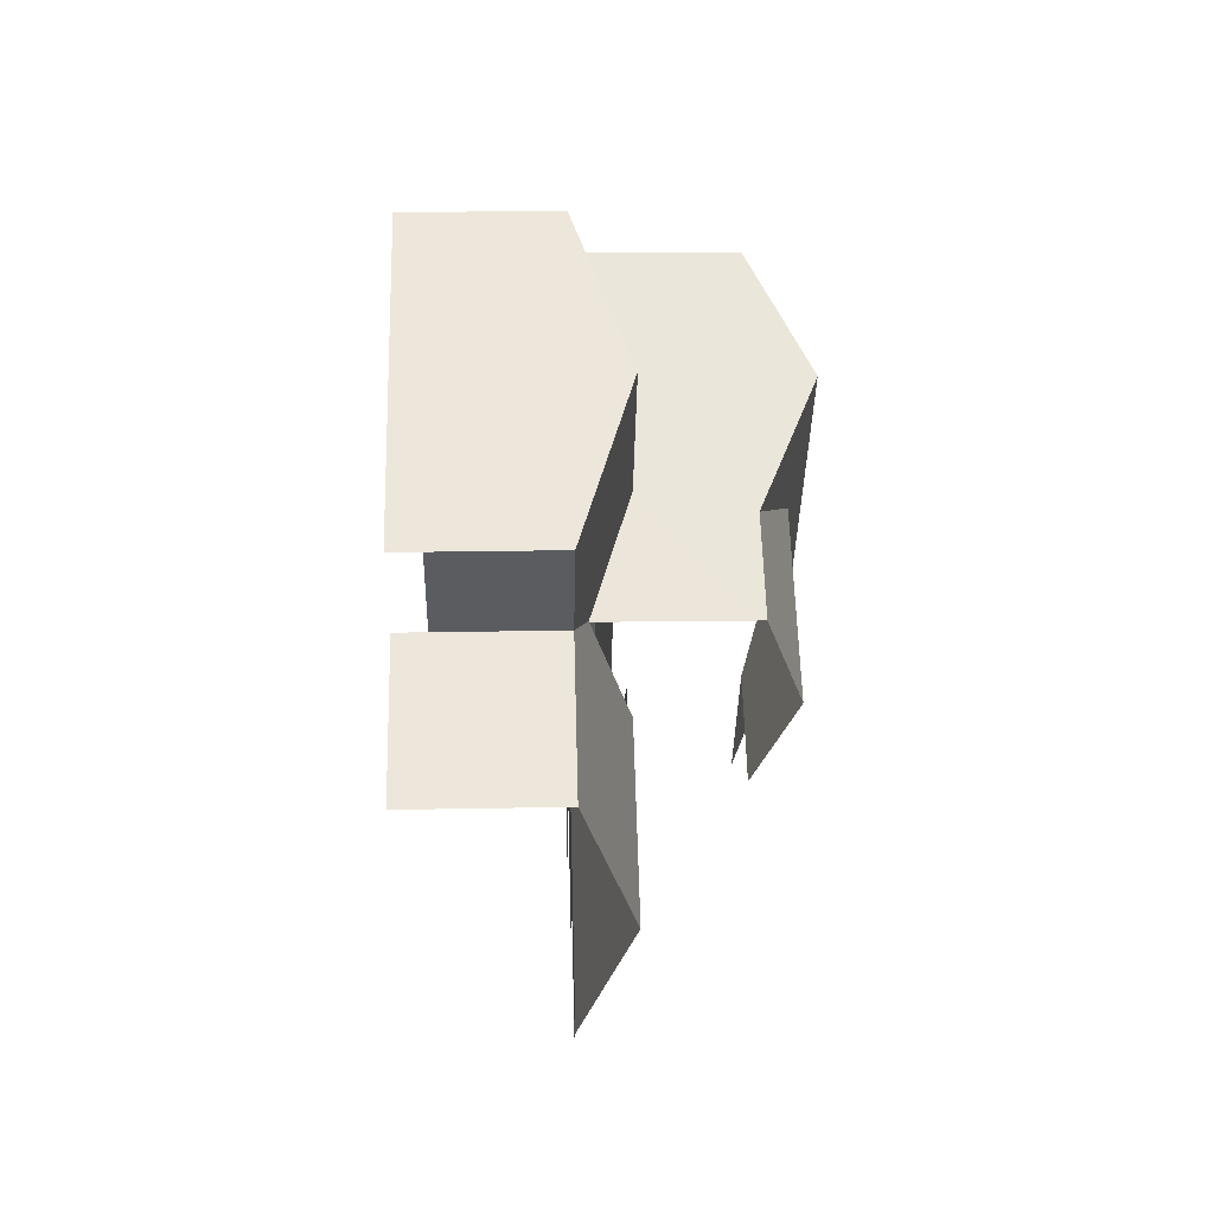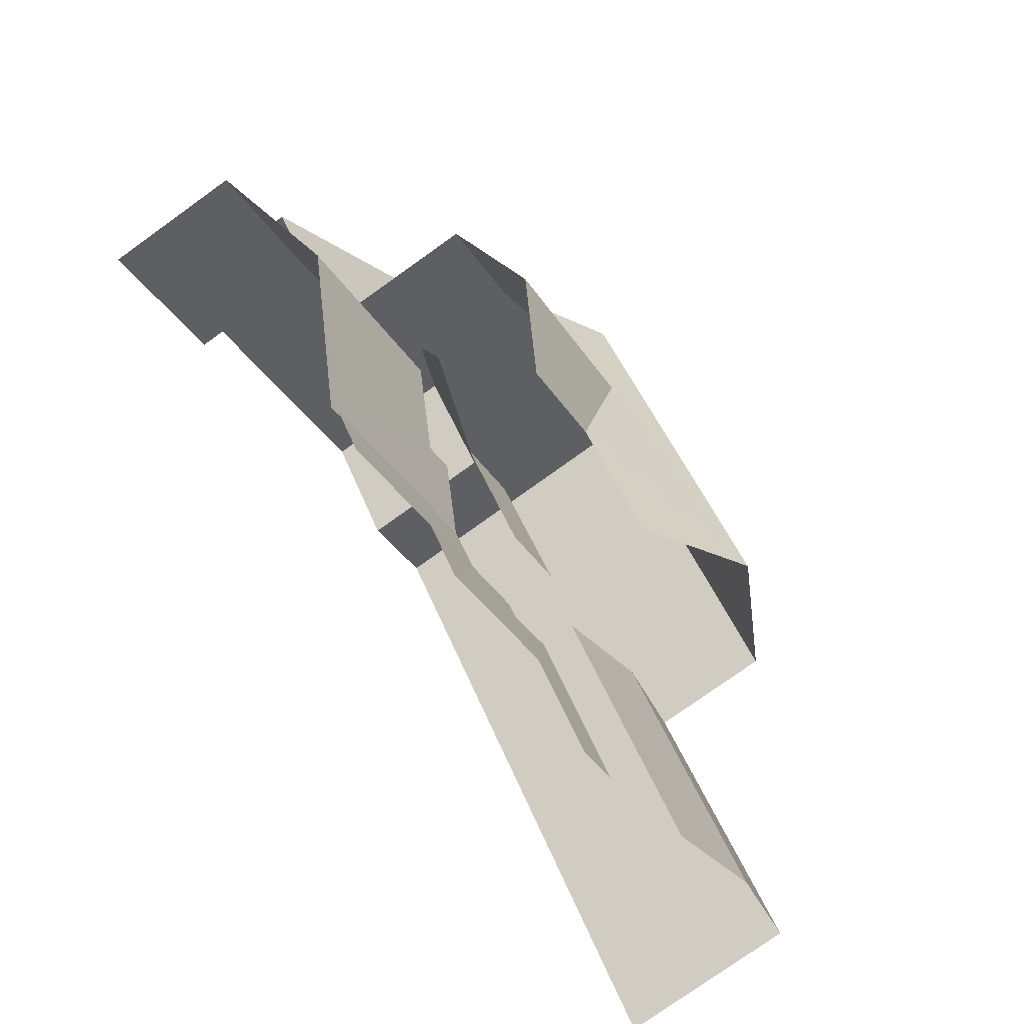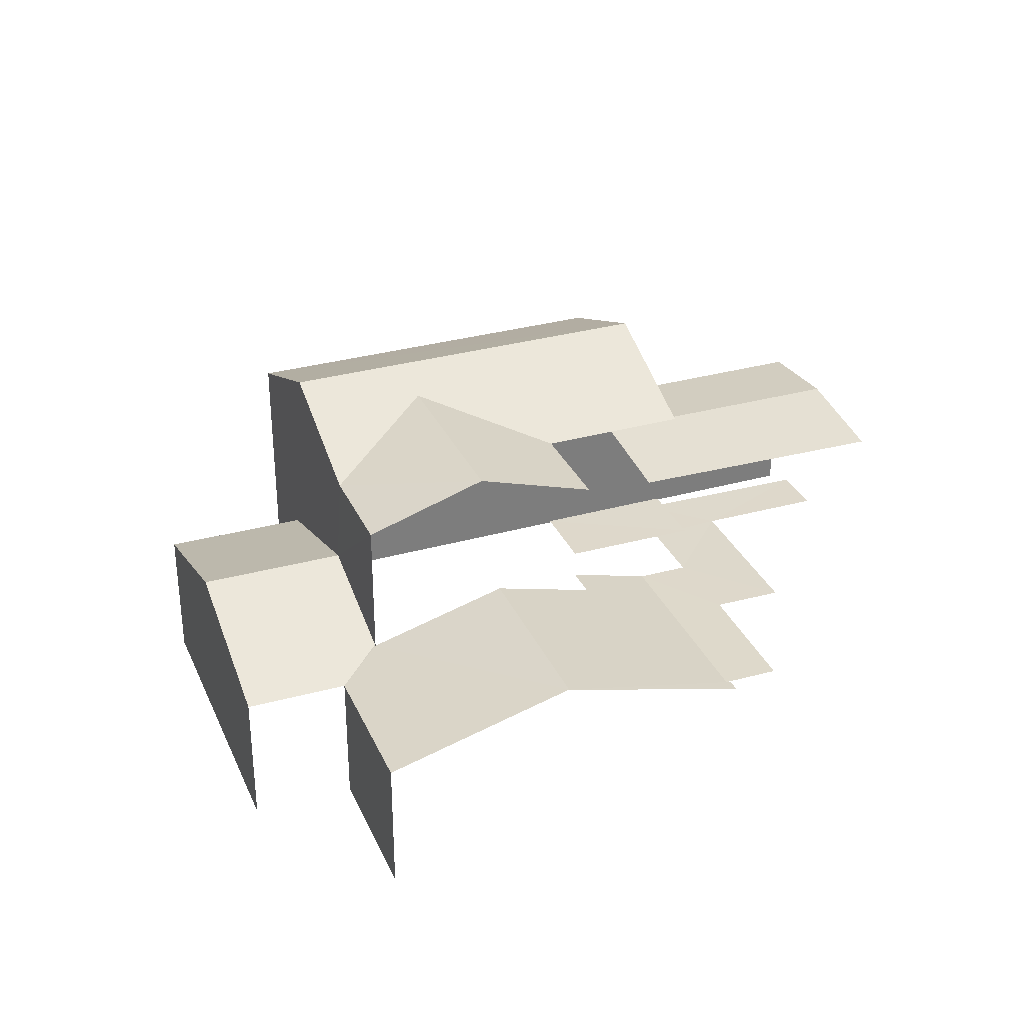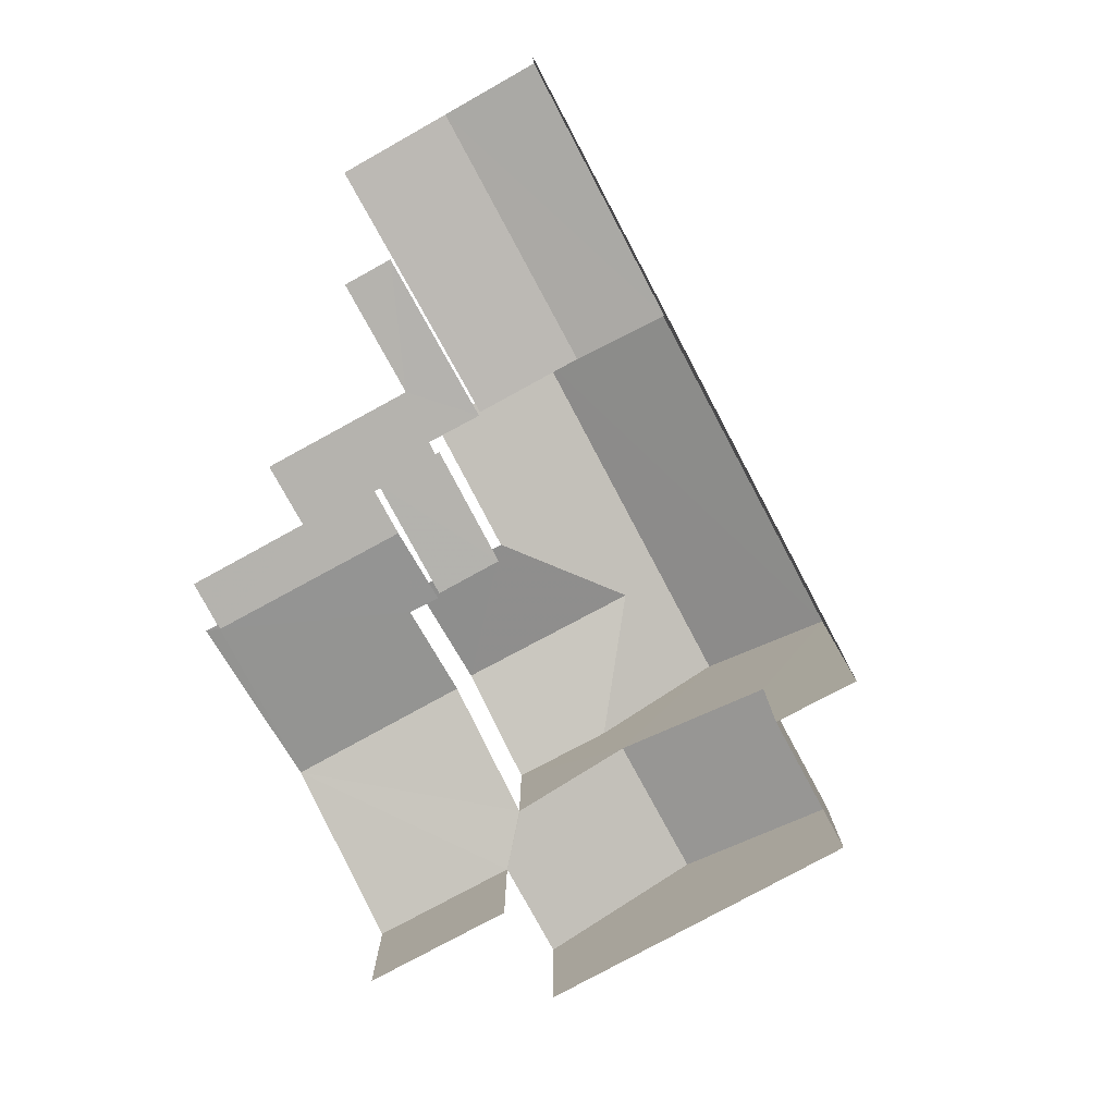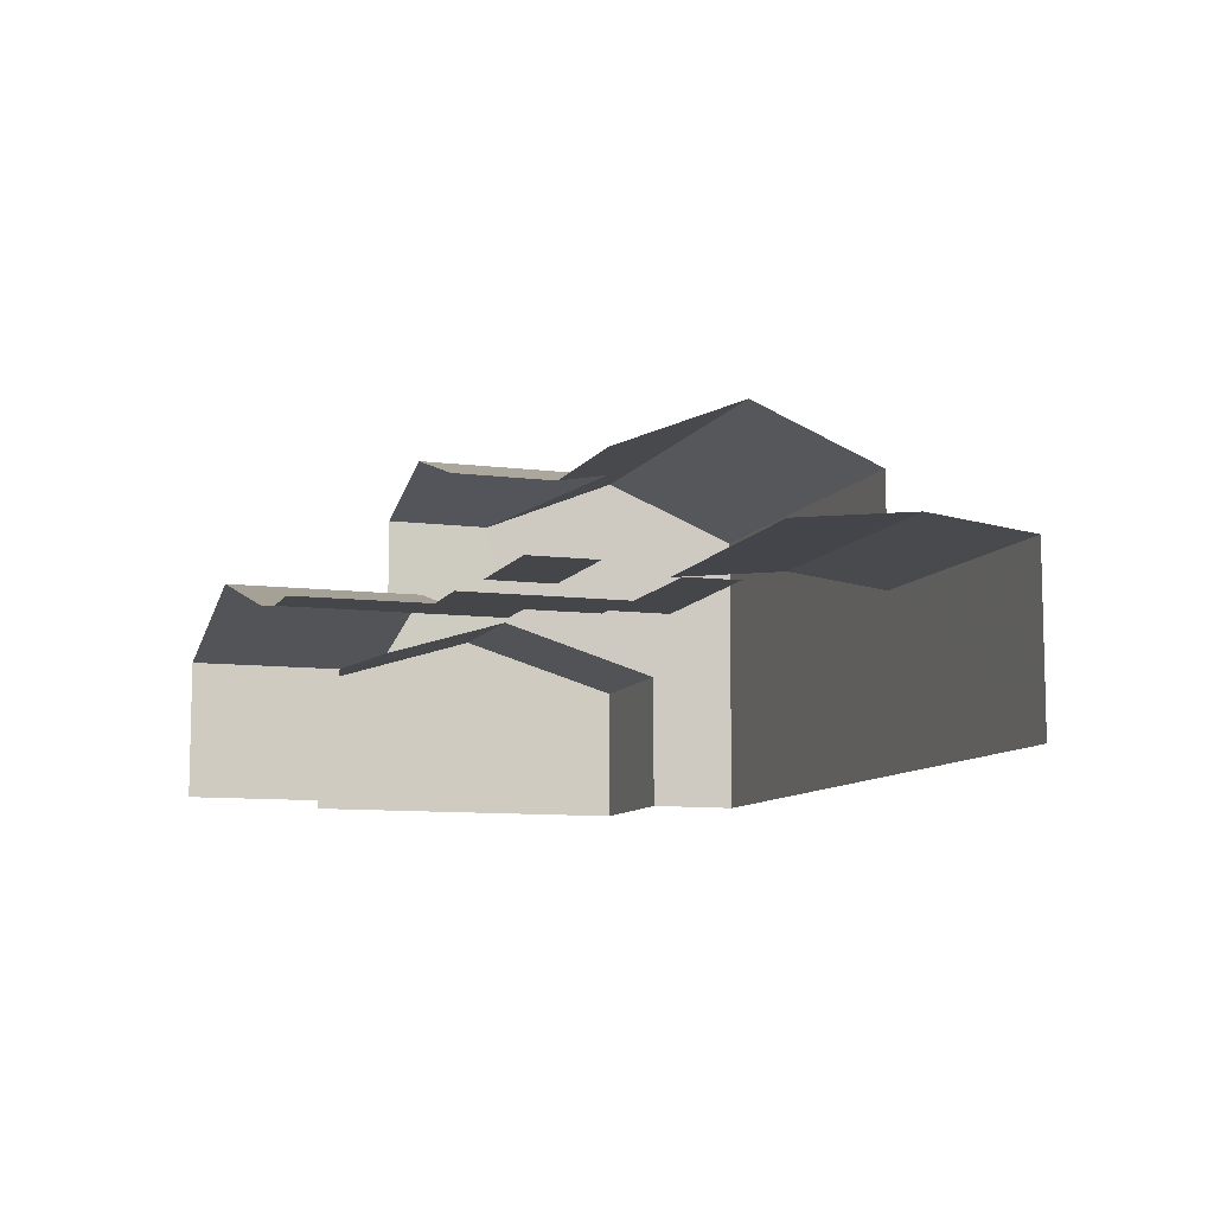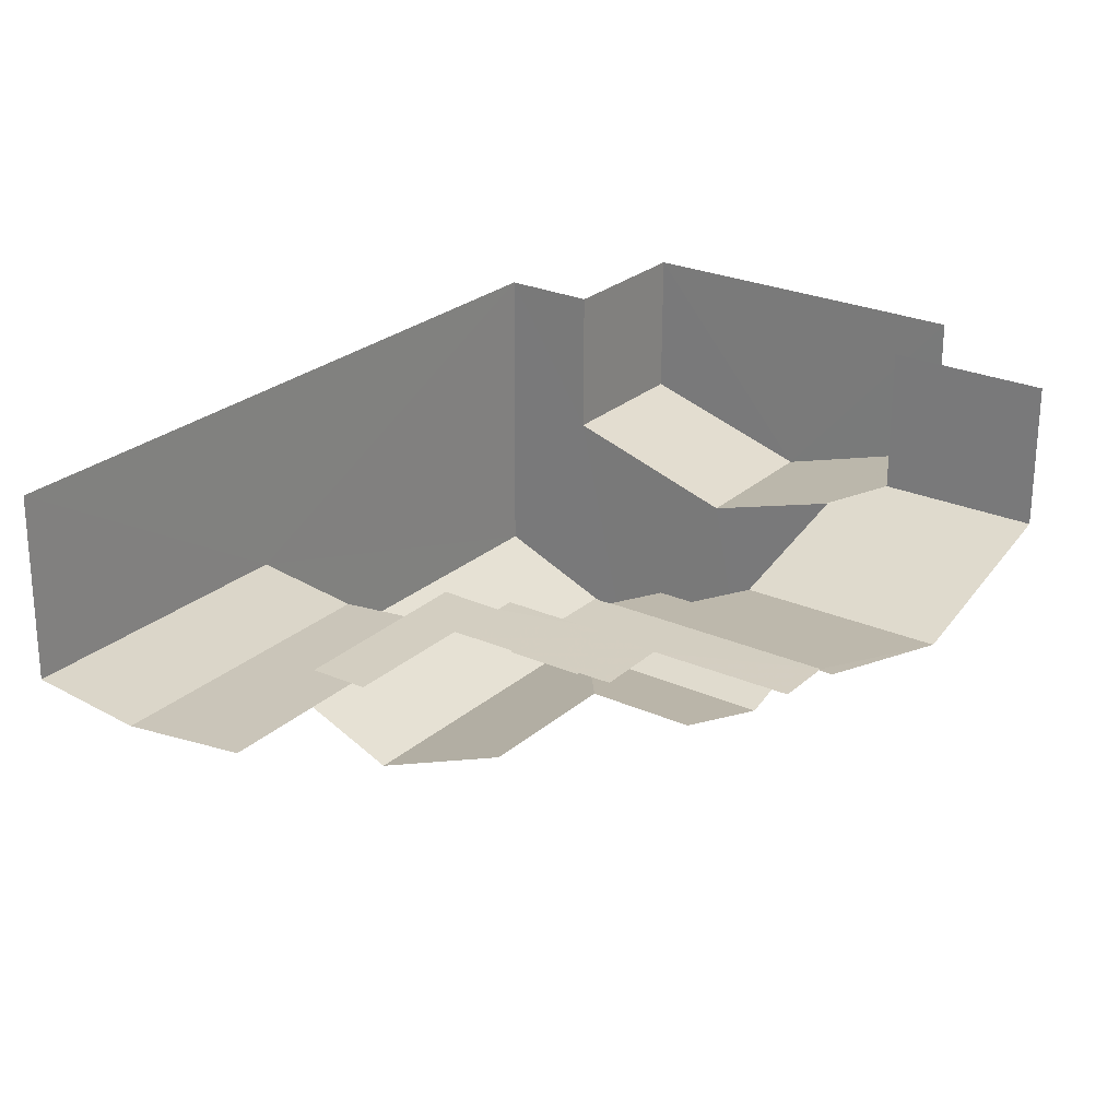
<metadata>
{"format":"obj","ext":"obj","renderer":"f3d","projection":"perspective","resolution":1024,"background":"white","views":[{"elev":20.0,"azim":-91.8,"up":"+Y"},{"elev":-77.0,"azim":-54.3,"up":"+Y"},{"elev":31.7,"azim":-75.9,"up":"+Z"},{"elev":-79.9,"azim":63.7,"up":"+Z"},{"elev":-9.4,"azim":16.8,"up":"+Z"},{"elev":-64.8,"azim":179.7,"up":"+Y"}]}
</metadata>
<code>
v -2.235e+05 -1.27e+05 18.65
v -2.235e+05 -1.27e+05 18.65
v -2.235e+05 -1.27e+05 18.65
v -2.235e+05 -1.27e+05 18.65
v -2.235e+05 -1.27e+05 18.65
v -2.235e+05 -1.27e+05 18.65
v -2.235e+05 -1.27e+05 18.65
v -2.235e+05 -1.27e+05 18.65
v -2.235e+05 -1.27e+05 18.65
v -2.235e+05 -1.27e+05 18.65
v -2.235e+05 -1.27e+05 18.65
v -2.235e+05 -1.27e+05 18.65
v -2.235e+05 -1.27e+05 18.65
v -2.235e+05 -1.27e+05 18.65
v -2.235e+05 -1.27e+05 18.65
v -2.235e+05 -1.27e+05 18.65
v -2.235e+05 -1.27e+05 22.84
v -2.235e+05 -1.27e+05 23.14
v -2.235e+05 -1.27e+05 22.84
v -2.235e+05 -1.27e+05 23.14
v -2.235e+05 -1.27e+05 21.99
v -2.235e+05 -1.27e+05 22.3
v -2.235e+05 -1.27e+05 23.22
v -2.235e+05 -1.27e+05 21.99
v -2.235e+05 -1.27e+05 23.22
v -2.235e+05 -1.27e+05 22.84
v -2.235e+05 -1.27e+05 22.84
v -2.235e+05 -1.27e+05 21.99
v -2.235e+05 -1.27e+05 21.99
v -2.235e+05 -1.27e+05 26.58
v -2.235e+05 -1.27e+05 25.66
v -2.235e+05 -1.27e+05 25.66
v -2.235e+05 -1.27e+05 26.58
v -2.235e+05 -1.27e+05 23.22
v -2.235e+05 -1.27e+05 23.22
v -2.235e+05 -1.27e+05 23.22
v -2.235e+05 -1.27e+05 23.22
v -2.235e+05 -1.27e+05 22.02
v -2.235e+05 -1.27e+05 22.02
v -2.235e+05 -1.27e+05 22.02
v -2.235e+05 -1.27e+05 22.02
v -2.235e+05 -1.27e+05 22.02
v -2.235e+05 -1.27e+05 22.02
v -2.235e+05 -1.27e+05 22.02
v -2.235e+05 -1.27e+05 22.02
v -2.235e+05 -1.27e+05 22.02
v -2.235e+05 -1.27e+05 22.02
v -2.235e+05 -1.27e+05 22.02
v -2.235e+05 -1.27e+05 22.02
v -2.235e+05 -1.27e+05 25.66
v -2.235e+05 -1.27e+05 25.67
v -2.235e+05 -1.27e+05 21.99
v -2.235e+05 -1.27e+05 23.22
v -2.235e+05 -1.27e+05 23.22
v -2.235e+05 -1.27e+05 22.3
v -2.235e+05 -1.27e+05 22.56
v -2.235e+05 -1.27e+05 22.56
v -2.235e+05 -1.27e+05 21.99
v -2.235e+05 -1.27e+05 21.99
v -2.235e+05 -1.27e+05 27.03
v -2.235e+05 -1.27e+05 25.66
v -2.235e+05 -1.27e+05 27.03
v -2.235e+05 -1.27e+05 25.66
v -2.235e+05 -1.27e+05 25.66
f 1 2 3
f 4 5 1
f 6 7 8
f 1 3 6
f 9 10 11
f 12 4 13
f 14 9 13
f 15 6 8
f 14 13 15
f 11 16 13
f 4 1 6
f 9 11 13
f 13 4 15
f 4 6 15
f 51 55 54
f 51 54 30
f 54 31 30
f 54 57 31
f 1 58 2
f 1 59 58
f 37 31 57
f 57 56 37
f 32 31 37
f 34 32 37
f 11 10 39
f 10 27 39
f 39 26 44
f 39 27 26
f 41 5 4
f 42 41 4
f 39 38 16
f 11 39 16
f 6 21 24
f 7 6 24
f 40 12 13
f 40 46 12
f 45 36 35
f 45 49 36
f 38 13 16
f 38 40 13
f 26 48 44
f 64 48 26
f 64 26 60
f 20 17 63
f 20 63 60
f 26 20 60
f 45 35 47
f 47 37 56
f 47 35 37
f 27 10 18
f 10 9 18
f 9 19 18
f 59 5 41
f 41 43 59
f 1 5 59
f 49 48 36
f 48 64 36
f 36 32 34
f 36 64 32
f 52 3 53
f 3 2 53
f 2 58 53
f 46 4 12
f 46 42 4
f 17 18 19
f 17 20 18
f 21 22 23
f 21 23 24
f 22 25 23
f 26 27 18
f 20 26 18
f 23 28 29
f 23 25 28
f 30 31 32
f 33 30 32
f 34 35 36
f 34 37 35
f 38 39 40
f 41 42 43
f 39 44 40
f 40 45 46
f 46 45 42
f 47 43 42
f 45 47 42
f 48 49 45
f 44 48 40
f 48 45 40
f 50 30 33
f 50 51 30
f 52 53 21
f 54 55 53
f 21 55 22
f 53 55 21
f 47 56 57
f 43 58 59
f 57 43 47
f 43 53 58
f 54 53 57
f 57 53 43
f 60 61 62
f 60 63 61
f 33 32 60
f 50 33 62
f 32 64 60
f 33 60 62
f 52 6 3
f 52 21 6
f 29 8 23
f 8 7 23
f 7 24 23
f 15 8 29
f 28 15 29
f 55 51 22
f 15 28 14
f 22 51 25
f 61 14 28
f 62 61 28
f 25 50 62
f 50 25 51
f 25 62 28
f 61 17 14
f 14 17 9
f 61 63 17
f 9 17 19

</code>
